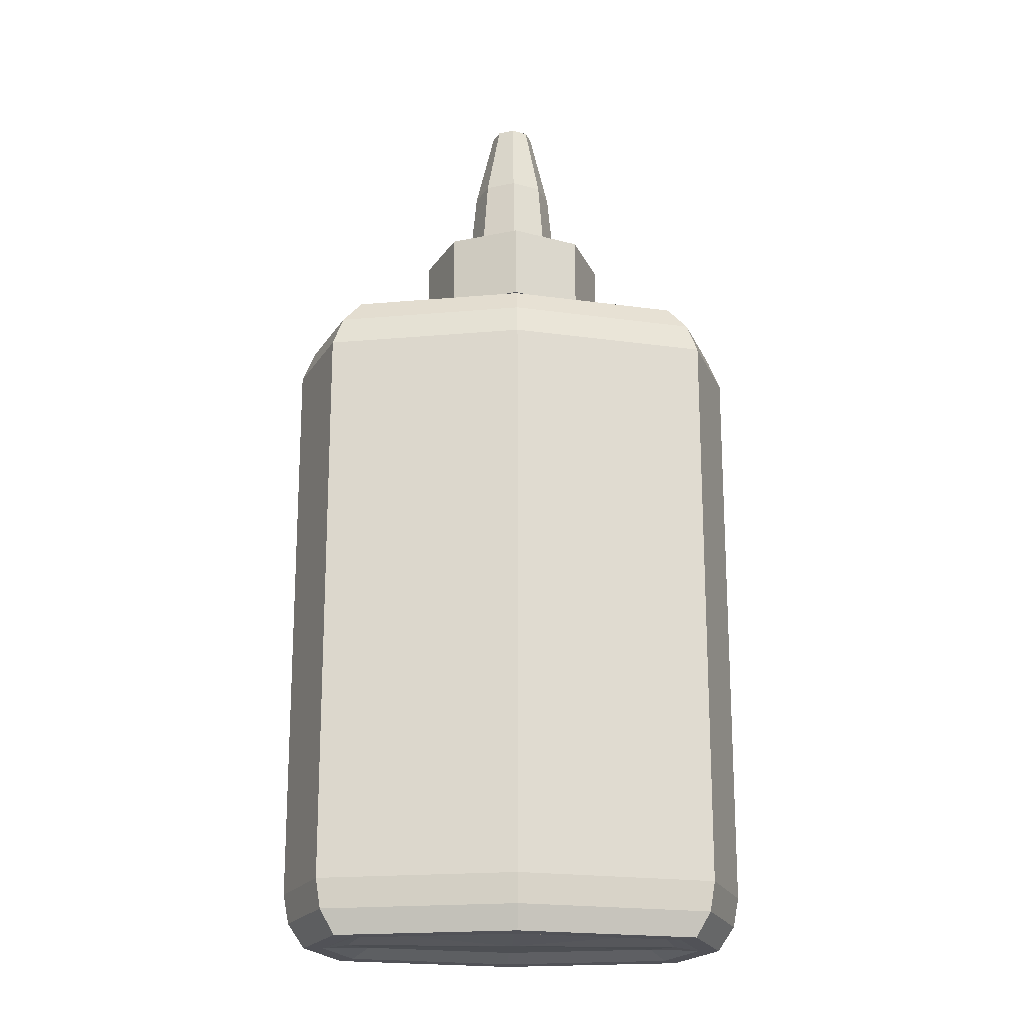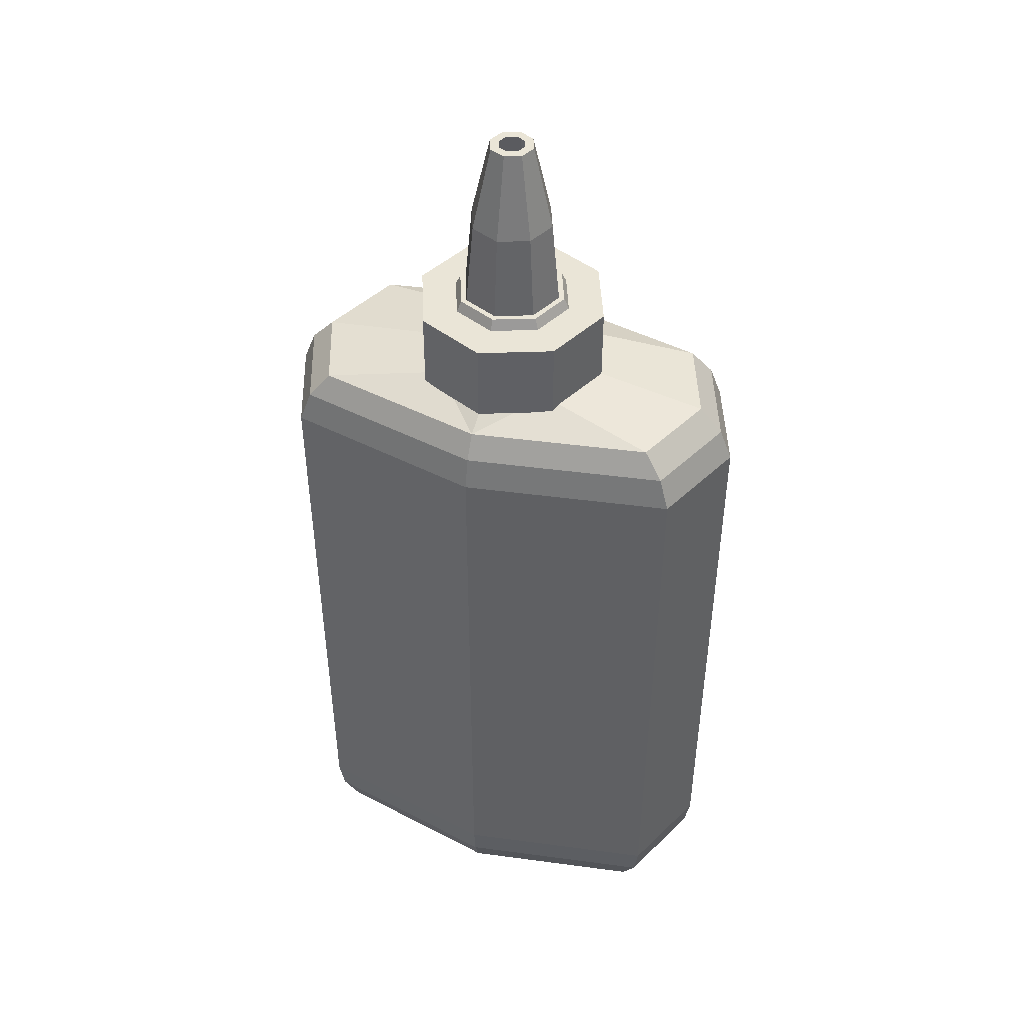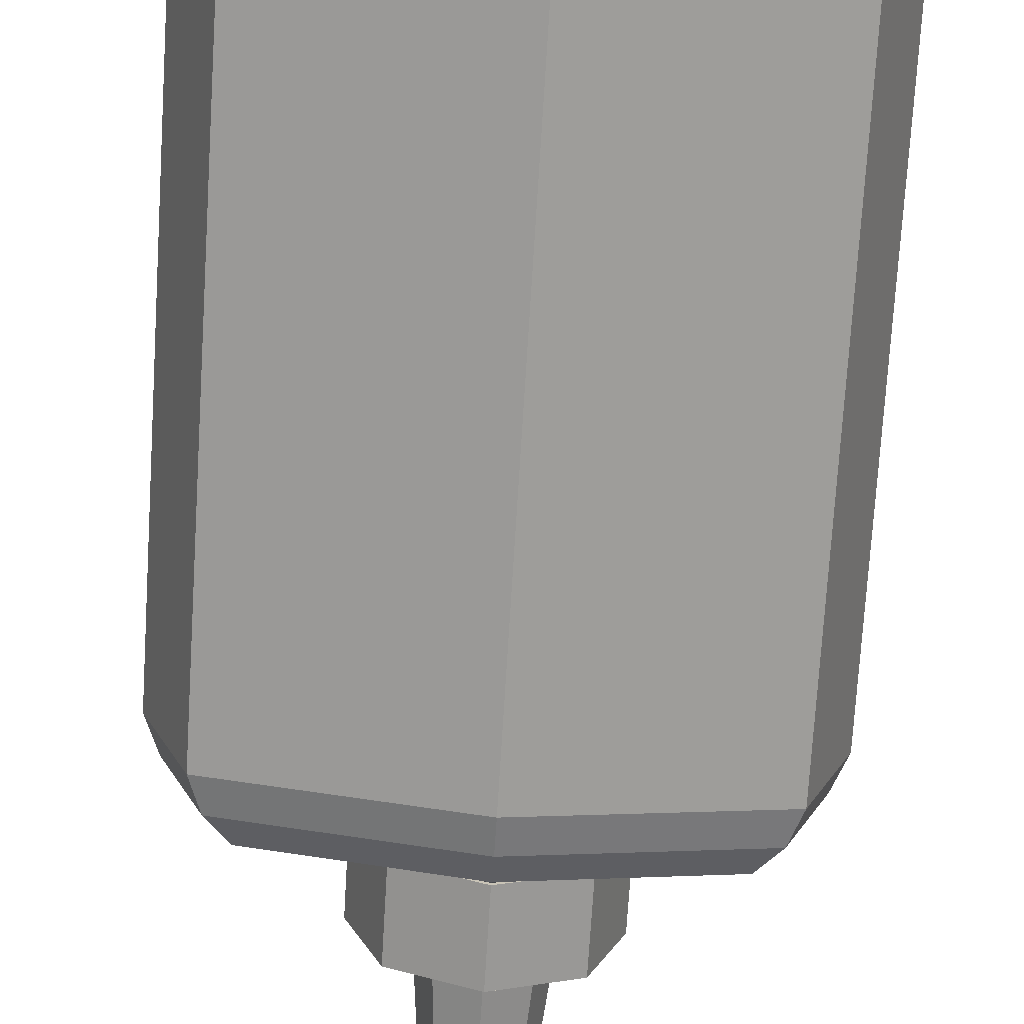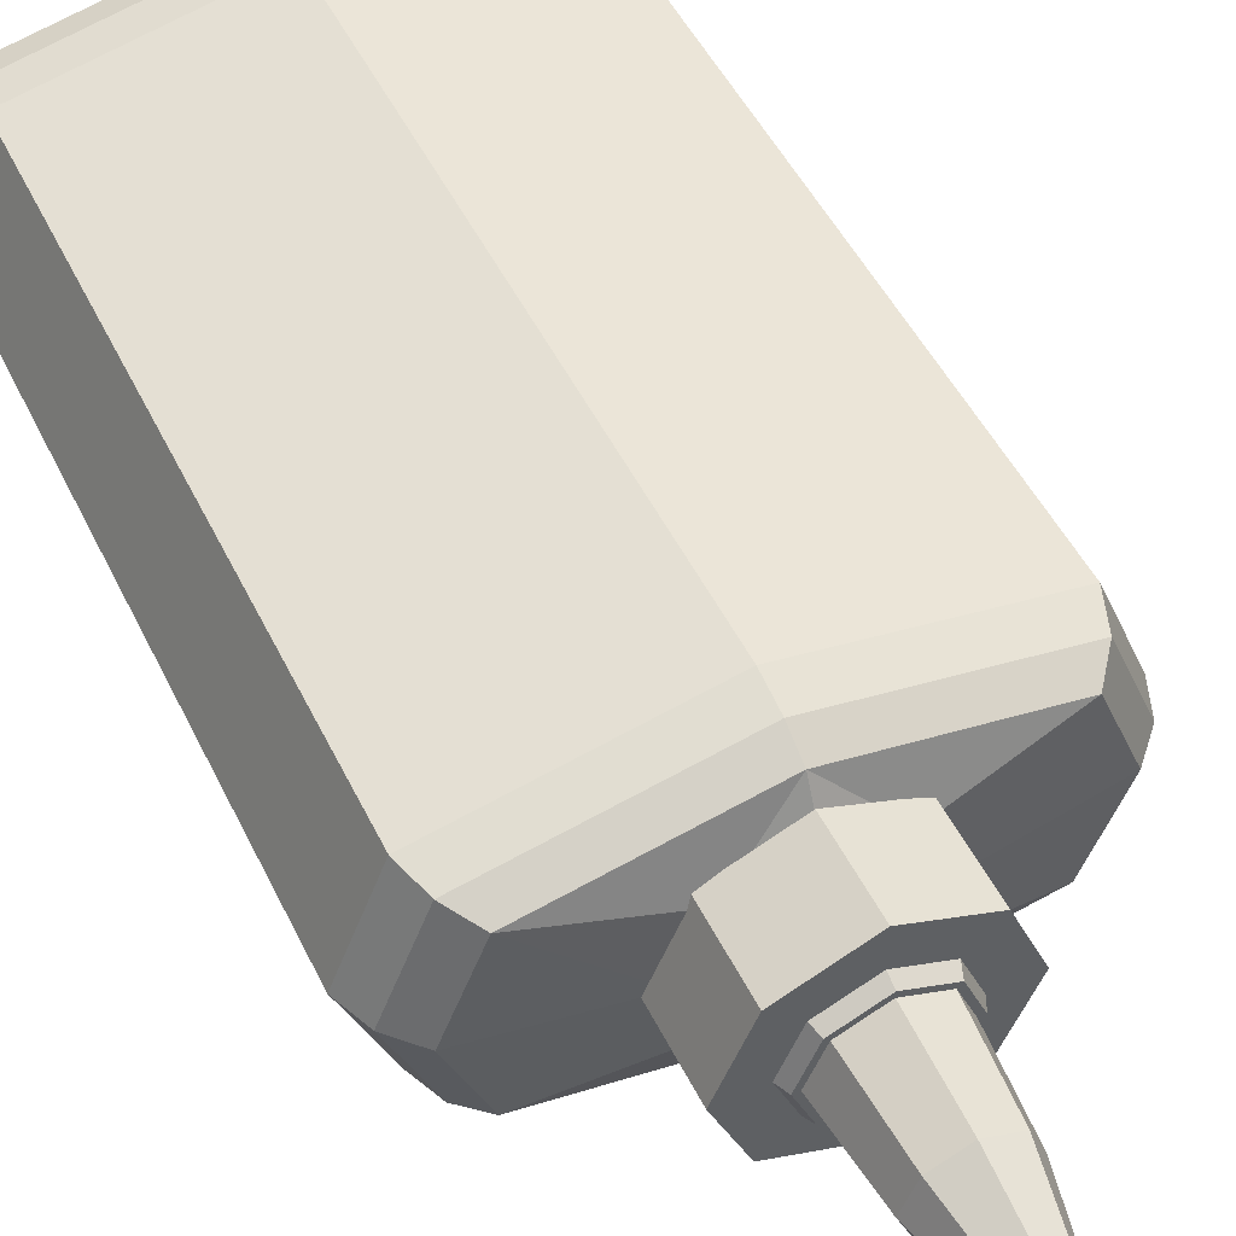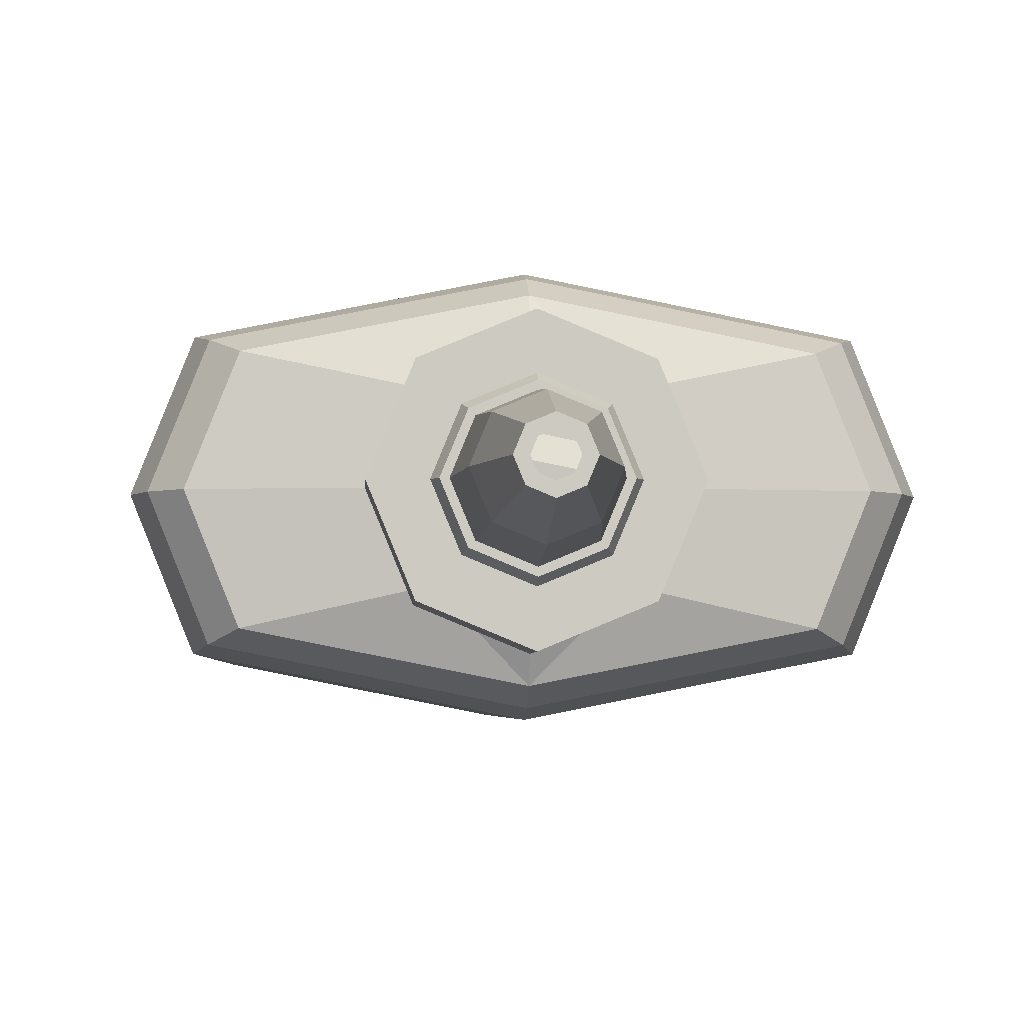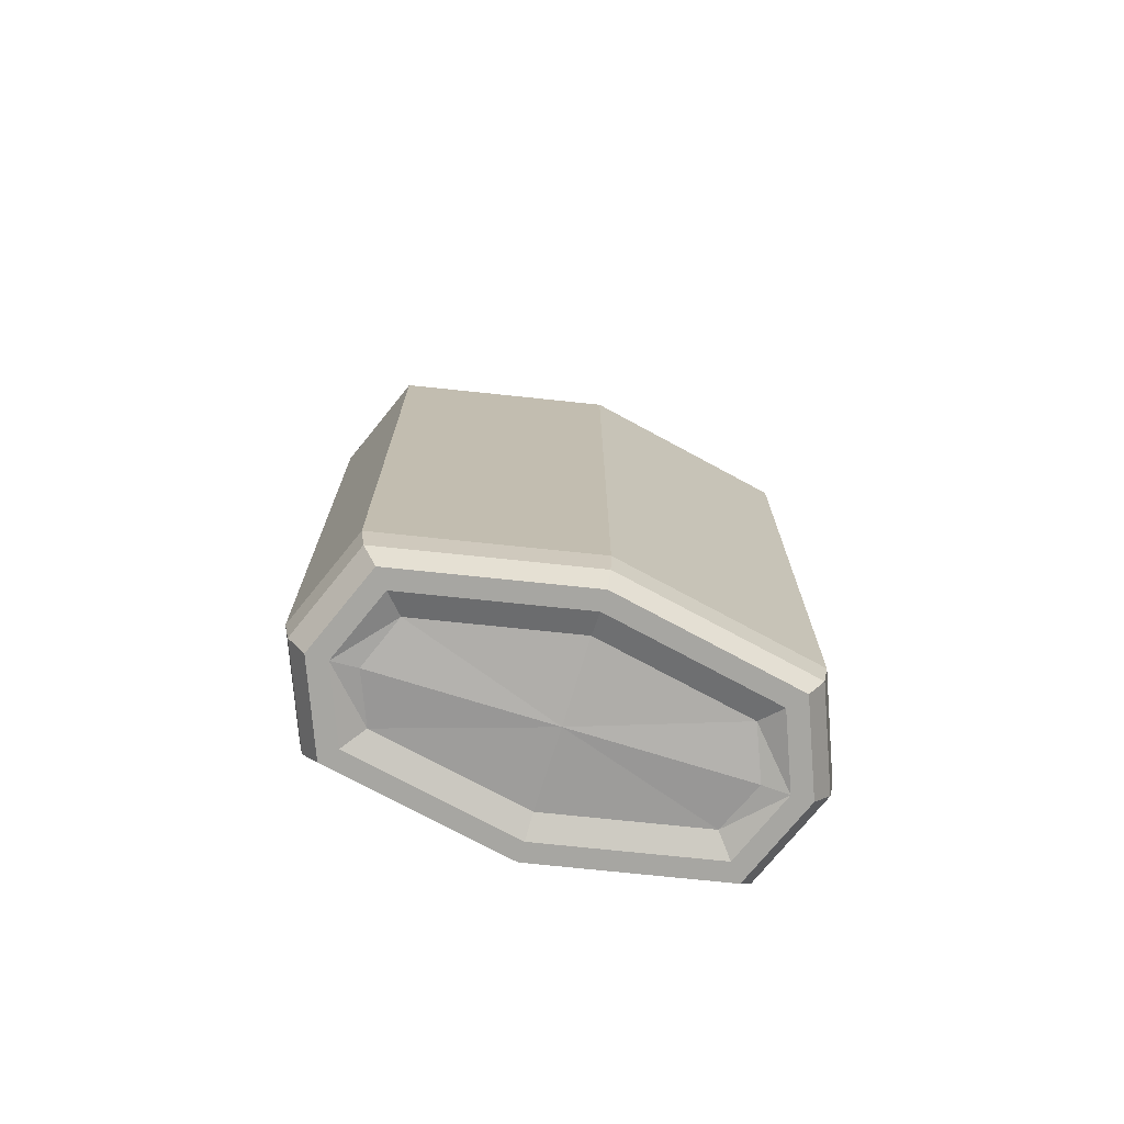
<metadata>
{"format":"obj","ext":"obj","renderer":"f3d","projection":"perspective","resolution":1024,"background":"white","views":[{"elev":-21.5,"azim":177.5,"up":"+Y"},{"elev":44.0,"azim":-159.8,"up":"+Y"},{"elev":-70.6,"azim":-3.5,"up":"+Z"},{"elev":50.5,"azim":154.3,"up":"+Z"},{"elev":-3.5,"azim":177.3,"up":"+Z"},{"elev":-74.0,"azim":-17.2,"up":"+Y"}]}
</metadata>
<code>
v 0 -1.294 -0.2728
v -0 1.154 -0.2809
v 0.5149 -1.294 -0.1706
v -0.7881 1.007 -0
v 0.5831 -1.311 0
v 0.2809 1.154 0
v 0.5149 -1.294 0.1706
v -0.6614 1.007 0.3171
v -0 -1.294 0.2728
v -0 1.154 0.2809
v -0.5149 -1.294 0.1706
v -0.1986 1.154 0.1986
v -0.5831 -1.311 -0
v -0.2809 1.154 -0
v -0.5149 -1.294 -0.1706
v -0 1.007 0.4485
v 0.6974 0.8998 -0.3344
v -0 0.8998 -0.4729
v 0.831 0.8998 0
v 0.6974 0.8998 0.3344
v -0 0.8998 0.4729
v -0.6974 0.8998 0.3344
v -0.831 0.8998 -0
v -0.6974 0.8998 -0.3344
v 0.1986 1.154 -0.1986
v 0.7881 1.007 0
v 0 1.007 -0.4485
v 0.1986 1.154 0.1986
v -0.6614 1.007 -0.3171
v 0.6614 1.007 0.3171
v 0.6614 1.007 -0.3171
v -0.1986 1.154 -0.1986
v -0.5949 1.091 0.2852
v -0 1.091 0.4034
v -0.7089 1.091 -0
v 0.5949 1.091 -0.2852
v 0 1.091 -0.4034
v 0.7089 1.091 0
v 0.5949 1.091 0.2852
v -0.5949 1.091 -0.2852
v -0 1.277 -0.2211
v 0.2211 1.277 0
v -0 1.277 0.2211
v -0.1563 1.277 0.1563
v -0.2211 1.277 -0
v 0.1563 1.277 -0.1563
v 0.1563 1.277 0.1563
v -0.1563 1.277 -0.1563
v -0 -1.238 -0.4538
v -0 -1.136 -0.4651
v 0.6859 -1.136 -0.3289
v 0.6693 -1.238 -0.3209
v 0.8173 -1.136 0
v 0.7976 -1.238 0
v 0.6859 -1.136 0.3289
v 0.6693 -1.238 0.3209
v -0 -1.136 0.4651
v -0 -1.238 0.4538
v -0.6859 -1.136 0.3289
v -0.6693 -1.238 0.3209
v -0.8173 -1.136 -0
v -0.7976 -1.238 -0
v -0.6859 -1.136 -0.3289
v -0.6693 -1.238 -0.3209
v -0.1926 1.277 0.1926
v -0 1.277 0.2723
v -0.2723 1.277 -0
v 0.1926 1.277 -0.1926
v 0 1.277 -0.2723
v 0.2723 1.277 0
v 0.1926 1.277 0.1926
v -0.1926 1.277 -0.1926
v -0 -1.324 -0.4207
v 0.6204 -1.324 -0.2975
v 0.7393 -1.324 0
v 0.6204 -1.324 0.2975
v -0 -1.324 0.4207
v -0.6204 -1.324 0.2975
v -0.7393 -1.324 -0
v -0.6204 -1.324 -0.2975
v -0 -1.324 -0.3547
v 0.5734 -1.324 -0.2409
v 0.6696 -1.324 0
v 0.5734 -1.324 0.2409
v -0 -1.324 0.3547
v -0.5734 -1.324 0.2409
v -0.6696 -1.324 -0
v -0.5734 -1.324 -0.2409
v -0 -1.311 -0
v -0 1.131 -0.2833
v 0.2833 1.131 0
v -0 1.131 0.2833
v -0.2003 1.131 0.2003
v -0.2833 1.131 -0
v 0.2003 1.131 -0.2003
v 0.2003 1.131 0.2003
v -0.2003 1.131 -0.2003
v -0 1.402 -0.2104
v 0.2104 1.402 0
v -0 1.402 0.2104
v -0.1487 1.402 0.1487
v -0.2104 1.402 -0
v 0.1487 1.402 -0.1487
v 0.1487 1.402 0.1487
v -0.1487 1.402 -0.1487
v -0.239 1.402 0.239
v -0 1.402 0.338
v -0.338 1.402 -0
v 0.239 1.402 -0.239
v 0 1.402 -0.338
v 0.338 1.402 0
v 0.239 1.402 0.239
v -0.239 1.402 -0.239
v -0 1.439 -0.1734
v 0.1734 1.439 0
v -0 1.439 0.1734
v -0.1226 1.439 0.1226
v -0.1734 1.439 -0
v 0.1226 1.439 -0.1226
v 0.1226 1.439 0.1226
v -0.1226 1.439 -0.1226
v -0.1366 1.439 0.1366
v -0 1.439 0.1932
v -0.1932 1.439 -0
v 0.1366 1.439 -0.1366
v -0 1.439 -0.1932
v 0.1932 1.439 0
v 0.1366 1.439 0.1366
v -0.1366 1.439 -0.1366
v 0 2.024 -0.04636
v 0.04636 2.024 0
v 0 2.024 0.04636
v -0.03278 2.024 0.03278
v -0.04636 2.024 0
v 0.03278 2.024 -0.03278
v 0.03278 2.024 0.03278
v -0.03278 2.024 -0.03278
v -0.1031 1.732 -0.1031
v 0 1.732 -0.1458
v 0.1031 1.732 0.1031
v 0 1.732 0.1458
v 0.1031 1.732 -0.1031
v 0.1458 1.732 0
v -0.1031 1.732 0.1031
v -0.1458 1.732 -0
v -0.05471 2.024 0.05471
v 0 2.024 0.07738
v -0.07738 2.024 -0
v 0.05471 2.024 -0.05471
v 0 2.024 -0.07738
v 0.07738 2.024 0
v 0.05471 2.024 0.05471
v -0.05471 2.024 -0.05471
v -0.239 1.131 0.239
v -0 1.131 0.338
v -0.338 1.131 -0
v 0.239 1.131 -0.239
v 0 1.131 -0.338
v 0.338 1.131 0
v 0.239 1.131 0.239
v -0.239 1.131 -0.239
f 18 51 50
f 17 53 51
f 53 20 55
f 55 21 57
f 21 59 57
f 22 61 59
f 14 72 32
f 61 24 63
f 63 18 50
f 89 7 9
f 31 18 27
f 26 17 31
f 26 20 19
f 30 21 20
f 8 21 16
f 4 22 8
f 4 24 23
f 29 18 24
f 36 27 37
f 38 31 36
f 38 30 26
f 39 16 30
f 33 16 34
f 35 8 33
f 35 29 4
f 40 27 29
f 12 34 10
f 14 33 12
f 25 37 2
f 6 36 25
f 6 39 38
f 28 34 39
f 14 40 35
f 32 37 40
f 28 70 71
f 25 69 68
f 10 65 12
f 32 69 2
f 28 66 10
f 25 70 6
f 12 67 14
f 80 49 73
f 64 50 49
f 79 64 80
f 62 63 64
f 60 79 78
f 59 62 60
f 58 78 77
f 57 60 58
f 76 58 77
f 56 57 58
f 75 56 76
f 54 55 56
f 52 75 74
f 51 54 52
f 49 74 73
f 50 52 49
f 44 66 43
f 44 67 65
f 41 68 69
f 42 68 46
f 42 71 70
f 43 71 47
f 48 67 45
f 41 72 48
f 82 73 74
f 82 75 83
f 84 75 76
f 84 77 85
f 86 77 78
f 86 79 87
f 88 79 80
f 88 73 81
f 3 81 82
f 3 83 5
f 7 83 84
f 7 85 9
f 11 85 86
f 11 87 13
f 15 87 88
f 15 81 1
f 89 11 13
f 15 89 13
f 3 89 1
f 156 113 161
f 159 112 160
f 158 109 157
f 155 106 154
f 161 110 158
f 160 107 155
f 157 111 159
f 154 108 156
f 102 129 105
f 100 106 107
f 101 108 106
f 98 109 110
f 99 109 103
f 104 111 99
f 100 112 104
f 105 108 102
f 98 113 105
f 139 153 150
f 99 128 104
f 103 126 125
f 100 122 101
f 105 126 98
f 104 123 100
f 103 127 99
f 101 124 102
f 116 122 123
f 118 122 117
f 119 126 114
f 115 125 119
f 115 128 127
f 116 128 120
f 121 124 118
f 114 129 121
f 140 147 141
f 142 151 143
f 144 148 145
f 145 153 138
f 143 152 140
f 142 150 149
f 141 146 144
f 116 144 117
f 119 139 142
f 115 140 120
f 118 138 121
f 117 145 118
f 119 143 115
f 120 141 116
f 114 138 139
f 133 147 132
f 133 148 146
f 135 150 130
f 131 149 135
f 136 151 131
f 132 152 136
f 137 148 134
f 130 153 137
f 92 154 93
f 93 156 94
f 90 157 95
f 95 159 91
f 91 160 96
f 96 155 92
f 94 161 97
f 97 158 90
f 18 17 51
f 17 19 53
f 53 19 20
f 55 20 21
f 21 22 59
f 22 23 61
f 14 67 72
f 61 23 24
f 63 24 18
f 89 5 7
f 31 17 18
f 26 19 17
f 26 30 20
f 30 16 21
f 8 22 21
f 4 23 22
f 4 29 24
f 29 27 18
f 36 31 27
f 38 26 31
f 38 39 30
f 39 34 16
f 33 8 16
f 35 4 8
f 35 40 29
f 40 37 27
f 12 33 34
f 14 35 33
f 25 36 37
f 6 38 36
f 6 28 39
f 28 10 34
f 14 32 40
f 32 2 37
f 28 6 70
f 25 2 69
f 10 66 65
f 32 72 69
f 28 71 66
f 25 68 70
f 12 65 67
f 80 64 49
f 64 63 50
f 79 62 64
f 62 61 63
f 60 62 79
f 59 61 62
f 58 60 78
f 57 59 60
f 76 56 58
f 56 55 57
f 75 54 56
f 54 53 55
f 52 54 75
f 51 53 54
f 49 52 74
f 50 51 52
f 44 65 66
f 44 45 67
f 41 46 68
f 42 70 68
f 42 47 71
f 43 66 71
f 48 72 67
f 41 69 72
f 82 81 73
f 82 74 75
f 84 83 75
f 84 76 77
f 86 85 77
f 86 78 79
f 88 87 79
f 88 80 73
f 3 1 81
f 3 82 83
f 7 5 83
f 7 84 85
f 11 9 85
f 11 86 87
f 15 13 87
f 15 88 81
f 89 9 11
f 15 1 89
f 3 5 89
f 156 108 113
f 159 111 112
f 158 110 109
f 155 107 106
f 161 113 110
f 160 112 107
f 157 109 111
f 154 106 108
f 102 124 129
f 100 101 106
f 101 102 108
f 98 103 109
f 99 111 109
f 104 112 111
f 100 107 112
f 105 113 108
f 98 110 113
f 139 138 153
f 99 127 128
f 103 98 126
f 100 123 122
f 105 129 126
f 104 128 123
f 103 125 127
f 101 122 124
f 116 117 122
f 118 124 122
f 119 125 126
f 115 127 125
f 115 120 128
f 116 123 128
f 121 129 124
f 114 126 129
f 140 152 147
f 142 149 151
f 144 146 148
f 145 148 153
f 143 151 152
f 142 139 150
f 141 147 146
f 116 141 144
f 119 114 139
f 115 143 140
f 118 145 138
f 117 144 145
f 119 142 143
f 120 140 141
f 114 121 138
f 133 146 147
f 133 134 148
f 135 149 150
f 131 151 149
f 136 152 151
f 132 147 152
f 137 153 148
f 130 150 153
f 92 155 154
f 93 154 156
f 90 158 157
f 95 157 159
f 91 159 160
f 96 160 155
f 94 156 161
f 97 161 158

</code>
